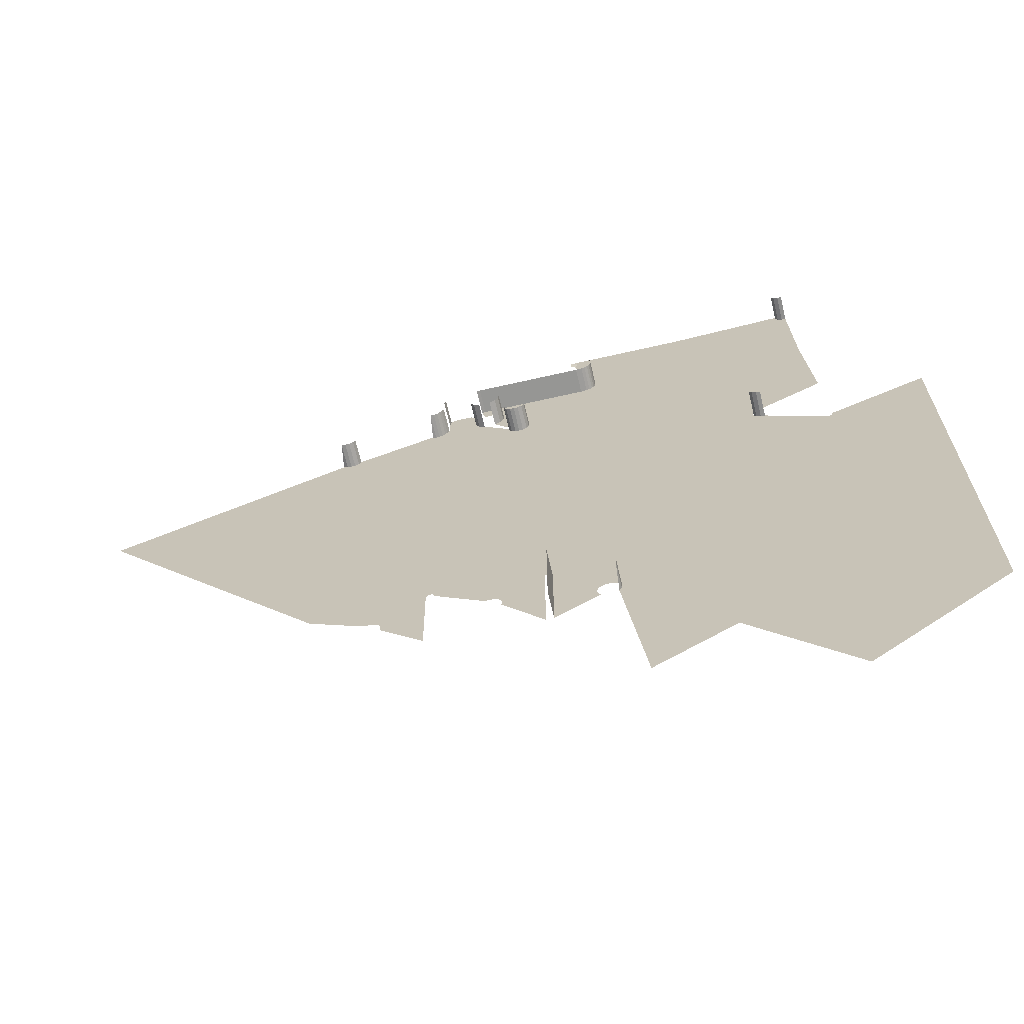
<metadata>
{"format":"obj","ext":"obj","renderer":"f3d","projection":"perspective","resolution":1024,"background":"white","views":[{"elev":-68.0,"azim":13.1,"up":"+Y"}]}
</metadata>
<code>
o LM_GI_GI19_Playfield
v 578.7 1017 -0.0001
v 580.3 1024 -0.0001
v 573.6 1019 2
v 423.5 514.5 -0
v 440.1 512.4 -0
v 441.3 512.5 -0
v 580.3 1024 -0.0001
v 580.7 1031 -0.0001
v 575 1025 2
v 546.5 441.2 -0
v 546.5 441.2 23.88
v 546.5 412.5 -0
v 546.6 498.6 -0
v 546.6 498.6 23.88
v 546.5 441.2 -0
v 798.7 1025 -0.0001
v 798.7 1025 23.88
v 794.9 1025 -0.0001
v 794.9 1025 -0.0001
v 794.9 1025 23.88
v 791 1027 -0.0001
v 791 1027 -0.0001
v 791 1027 23.88
v 788.8 1031 -0.0001
v 748.1 762.8 -0.0001
v 748.1 762.8 23.88
v 744.3 765 -0.0001
v 744.3 765 -0.0001
v 744.3 765 23.88
v 742.1 768.8 -0.0001
v 752 762.2 -0.0001
v 752 762.2 23.88
v 748.1 762.8 -0.0001
v 502.9 907.2 -0
v 502.9 907.2 23.52
v 499.9 902 -0
v 588.2 940.3 -0.0001
v 588.2 940.3 23.52
v 582.7 939.6 -0.0001
v 597.6 954.5 -0.0001
v 597.6 954.5 23.52
v 596.8 949 -0.0001
v 357.9 870.3 -0
v 357.9 870.3 23.52
v 354.1 868.1 -0
v 354.1 868.1 -0
v 354.1 868.1 23.52
v 350.4 867.6 -0
v 528.6 872.6 -0
v 528.6 872.6 23.52
v 526.5 868.9 -0
v 519 866.2 -0
v 519 866.2 23.52
v 515.2 866.7 -0
v 484.1 899 -0
v 484.1 899 23.52
v 478.8 902 -0
v 593.7 943.5 -0.0001
v 593.7 943.5 23.52
v 591.1 941.6 -0.0001
v 595.5 946.1 -0.0001
v 595.5 946.1 23.52
v 593.7 943.5 -0.0001
v 596.8 949 -0.0001
v 596.8 949 23.52
v 595.5 946.1 -0.0001
v 596.8 960 -0.0001
v 596.8 960 23.52
v 597.6 954.5 -0.0001
v 350.4 867.6 -0
v 350.4 867.6 23.52
v 346.6 868.1 -0
v 511.4 868.9 -0
v 511.4 868.9 23.52
v 509.3 872.6 -0
v 522.7 866.7 -0
v 522.7 866.7 23.52
v 519 866.2 -0
v 529.2 876.4 -0
v 529.2 876.4 23.52
v 528.6 872.6 -0
v 509.3 872.6 -0
v 509.3 872.6 23.52
v 508.8 876.4 -0
v 449.8 931.2 -0
v 449.8 931.2 23.52
v 448.3 925.1 -0
v 509.3 880.1 -0
v 509.3 880.1 23.52
v 508.8 876.4 -0
v 448.2 908 -0
v 448.2 908 23.52
v 446.2 904.6 -0
v 475.8 907.2 -0
v 475.8 907.2 23.52
v 475.1 912.5 -0
v 499.9 902 -0
v 499.9 902 23.52
v 494.6 899 -0
v 591.1 941.6 -0.0001
v 591.1 941.6 23.52
v 588.2 940.3 -0.0001
v 360 874 -0
v 360 874 23.52
v 357.9 870.3 -0
v 438.3 898.3 -0
v 438.3 898.3 23.52
v 434.9 897.8 -0
v 346.6 868.1 -0
v 346.6 868.1 23.52
v 342.8 870.3 -0
v 515.2 866.7 -0
v 515.2 866.7 23.52
v 511.4 868.9 -0
v 484.4 941 -0
v 484.4 941 23.52
v 481.2 940.9 -0
v 441.5 899.5 -0
v 441.5 899.5 23.52
v 438.3 898.3 -0
v 526.5 868.9 -0
v 526.5 868.9 23.52
v 522.7 866.7 -0
v 446.2 904.6 -0
v 446.2 904.6 23.52
v 444.1 901.9 -0
v 434.9 897.8 -0
v 434.9 897.8 23.52
v 431.7 898.1 -0
v 582.7 939.6 -0.0001
v 582.7 939.6 23.52
v 484.4 941 -0
v 444.1 901.9 -0
v 444.1 901.9 23.52
v 441.5 899.5 -0
v 478.8 902 -0
v 478.8 902 23.52
v 475.8 907.2 -0
v 503.7 912.5 -0
v 503.7 912.5 23.52
v 502.9 907.2 -0
v 603.1 443.2 -0.0001
v 603.1 443.2 23.85
v 600.9 439.4 -0.0001
v 603.7 447.1 -0.0001
v 603.7 447.1 23.85
v 603.1 443.2 -0.0001
v 580.3 1024 -0.0001
v 575 1025 2
v 573.6 1019 2
v 494.6 899 -0
v 509.3 880.1 -0
v 511.4 883.9 -0
v 499.9 902 -0
v 515.2 886 -0
v 502.9 907.2 -0
v 519 886.6 -0
v 522.7 886 -0
v 502.9 907.2 -0
v 519 886.6 -0
v 522.7 886 -0
v 503.7 912.5 -0
v 582.7 939.6 -0.0001
v 526.5 883.9 -0
v 635.3 900.4 -0.0001
v 582.7 939.6 -0.0001
v 522.7 886 -0
v 526.5 883.9 -0
v 502.9 917.8 -0
v 503.7 912.5 -0
v 635.3 900.4 -0.0001
v 595.5 946.1 -0.0001
v 593.7 943.5 -0.0001
v 635.3 900.4 -0.0001
v 593.7 943.5 -0.0001
v 591.1 941.6 -0.0001
v 582.7 939.6 -0.0001
v 502.9 917.8 -0
v 522.7 886 -0
v 582.7 939.6 -0.0001
v 499.9 923.1 -0
v 502.9 917.8 -0
v 635.3 900.4 -0.0001
v 591.1 941.6 -0.0001
v 588.2 940.3 -0.0001
v 484.1 926.1 -0
v 484.4 941 -0
v 481.2 940.9 -0
v 499.9 923.1 -0
v 582.7 939.6 -0.0001
v 484.4 941 -0
v 499.9 923.1 -0
v 494.6 926.1 -0
v 635.3 900.4 -0.0001
v 588.2 940.3 -0.0001
v 582.7 939.6 -0.0001
v 489.4 926.8 -0
v 448.3 925.1 -0
v 456 935.3 -0
v 452.5 933.7 -0
v 464.7 934.6 -0
v 475.8 917.8 -0
v 470 934.7 -0
v 478.8 923.1 -0
v 449.8 931.2 -0
v 475.1 912.5 -0
v 448.2 908 -0
v 475.8 917.8 -0
v 464.7 934.6 -0
v 448.3 925.1 -0
v 475.8 907.2 -0
v 446.2 904.6 -0
v 475.8 907.2 -0
v 475.1 912.5 -0
v 448.2 908 -0
v 478.8 902 -0
v 444.1 901.9 -0
v 441.5 899.5 -0
v 484.1 899 -0
v 509.3 872.6 -0
v 508.8 876.4 -0
v 438.3 898.3 -0
v 511.4 868.9 -0
v 434.9 897.8 -0
v 357.9 870.3 -0
v 431.7 898.1 -0
v 529.4 771.8 -0
v 443.6 821 -0
v 515.2 866.7 -0
v 428.6 899 -0
v 360 874 -0
v 357.9 870.3 -0
v 428.6 899 -0
v 519 866.2 -0
v 529.4 771.8 -0
v 443.6 821 -0
v 441.8 819.9 -0
v 441.8 819.9 -0
v 439.9 819.7 -0
v 529.2 876.4 -0
v 528.6 872.6 -0
v 667.6 793.8 -5e-05
v 805.8 815.8 -0.0001
v 668 794 -5e-05
v 752 783.1 -0.0001
v 805.1 814.6 -0.0001
v 805.8 815.8 -0.0001
v 526.5 868.9 -0
v 638.8 777.2 -5e-05
v 748.1 782.6 -0.0001
v 667.6 793.8 -5e-05
v 748.1 782.6 -0.0001
v 752 783.1 -0.0001
v 805.8 815.8 -0.0001
v 522.7 866.7 -0
v 636.9 776.1 -5e-05
v 744.3 780.4 -0.0001
v 638.8 777.2 -5e-05
v 635.8 774.2 -5e-05
v 742.1 776.5 -0.0001
v 636.9 776.1 -5e-05
v 337.6 504.2 -0
v 344 685.9 -0
v 342.1 686.2 -0
v 386.9 691 -0
v 350.4 867.6 -0
v 338.9 504.4 -0
v 344.6 686 -0
v 635.5 772.2 -5e-05
v 741.5 772.7 -0.0001
v 635.8 774.2 -5e-05
v 635.5 772.2 -5e-05
v 635.8 770.3 -5e-05
v 741.5 772.7 -0.0001
v 635.8 770.3 -5e-05
v 636.9 768.4 -5e-05
v 742.1 768.8 -0.0001
v 537.6 637 -0
v 636.9 768.4 -5e-05
v 529.4 771.8 -0
v 545.7 502.2 -0
v 646.9 632.5 -5e-05
v 645 633.6 -5e-05
v 485.3 642.1 -0
v 442.5 512.4 -0
v 535.7 637.3 -0
v 486 642.1 -0
v 805.6 727 -0.0001
v 752 762.2 -0.0001
v 748.1 762.8 -0.0001
v 129.1 774.4 -0
v 237.8 821.2 -0
v 235.9 822.3 -0
v 233.3 639.3 -0
v 847.1 643.1 -0.0001
v 805.6 727 -0.0001
v 748.1 762.8 -0.0001
v 847.1 643.1 -0.0001
v 808.1 726.2 -0.0001
v 806.9 726.4 -0.0001
v 806.9 726.4 -0.0001
v 900 321.6 -0.0001
v 900 434.1 -0.0001
v 873.5 482.4 -0.0001
v 725.1 543.2 -0.0001
v 725.4 545.1 -0.0001
v 542 502.9 -0
v 543.3 503.1 -0
v 725.1 547 -0.0001
v 603.1 450.9 -0.0001
v 725.4 545.1 -0.0001
v 724 549 -0.0001
v 600.9 454.8 -0.0001
v 725.1 547 -0.0001
v 536.9 637.3 -0
v 536.3 637.4 -0
v 340.1 504.2 -0
v 724 549 -0.0001
v 722.1 550.1 -0.0001
v 600.9 454.8 -0.0001
v 722.1 550.1 -0.0001
v 696.4 572.7 -5e-05
v 597.1 457 -0.0001
v 545.7 502.2 -0
v 696.4 572.7 -5e-05
v 646.9 632.5 -5e-05
v 476.5 643.1 -0
v 423.5 514.5 -0
v 340.1 504.2 -0
v 341.3 503.5 -0
v 546.4 501 -0
v 593.2 457.5 -0.0001
v 597.1 457 -0.0001
v 546.6 498.6 -0
v 593.2 457.5 -0.0001
v 546.4 501 -0
v 546.6 498.6 -0
v 589.4 457 -0.0001
v 593.2 457.5 -0.0001
v 341.3 503.5 -0
v 342 502.3 -0
v 546.6 498.6 -0
v 585.5 454.8 -0.0001
v 589.4 457 -0.0001
v 546.5 441.2 -0
v 582.8 447.1 -0.0001
v 583.3 450.9 -0.0001
v 546.5 441.2 -0
v 583.3 450.9 -0.0001
v 585.5 454.8 -0.0001
v 546.6 498.6 -0
v 546.5 441.2 -0
v 585.5 454.8 -0.0001
v 545.7 502.2 -0
v 546.4 501 -0
v 597.1 457 -0.0001
v 537.6 637 -0
v 443.7 511.7 -0
v 540.8 502.2 -0
v 542 502.9 -0
v 385.7 475.7 -0
v 389.6 476.2 -0
v 539.8 499 -0
v 503.2 465.1 -0
v 502.7 461.2 -0
v 502.7 468.9 -0
v 539.8 412.4 -0
v 539.8 499 -0
v 500.5 472.8 -0
v 502.7 468.9 -0
v 496.6 475 -0
v 500.5 472.8 -0
v 540.1 501 -0
v 492.8 475.5 -0
v 540.8 502.2 -0
v 444.4 510.4 -0
v 488.9 475 -0
v 393.4 475.7 -0
v 443.7 511.7 -0
v 444.6 508.1 -0
v 400 465.8 -0
v 399.5 461.9 -0
v 437.8 421.9 -0
v 437.3 508.3 -0
v 438.1 510.4 -0
v 399.5 469.6 -0
v 400 465.8 -0
v 397.3 473.5 -0
v 399.5 469.6 -0
v 438.8 511.7 -0
v 635.3 900.4 -0.0001
v 806.6 816.3 -0.0001
v 807 816.5 -0.0001
v 806.6 816.3 -0.0001
v 635.3 900.4 -0.0001
v 668 794 -5e-05
v 635.3 900.4 -0.0001
v 529.2 876.4 -0
v 529.4 771.8 -0
v 801.5 920.9 -0.0001
v 794.9 1025 -0.0001
v 800.9 920.8 -0.0001
v 635.3 900.4 -0.0001
v 526.5 883.9 -0
v 528.6 880.1 -0
v 794.9 1025 -0.0001
v 715.1 962.7 -0.0001
v 800.9 920.8 -0.0001
v 635.3 900.4 -0.0001
v 528.6 880.1 -0
v 529.2 876.4 -0
v 712.1 965.7 -0.0001
v 692.8 995.5 -0.0001
v 635.3 900.4 -0.0001
v 596.8 949 -0.0001
v 595.5 946.1 -0.0001
v 635.3 900.4 -0.0001
v 713.2 963.8 -0.0001
v 791 1027 -0.0001
v 712.1 965.7 -0.0001
v 713.2 963.8 -0.0001
v 715.1 962.7 -0.0001
v 791 1027 -0.0001
v 597.6 954.5 -0.0001
v 596.8 949 -0.0001
v 635.3 900.4 -0.0001
v 596.8 960 -0.0001
v 597.6 954.5 -0.0001
v 635.3 900.4 -0.0001
v 692.8 995.5 -0.0001
v 692.2 997 -0.0001
v 596.8 960 -0.0001
v 692.2 997 -0.0001
v 684.6 1027 -0.0001
v 595.5 962.9 -0.0001
v 580.3 1024 -0.0001
v 593.7 965.5 -0.0001
v 595.5 962.9 -0.0001
v 684.3 1029 -0.0001
v 580.3 1024 -0.0001
v 684.6 1027 -0.0001
v 809.3 726.4 -0.0001
v 808.1 726.2 -0.0001
v 847.1 643.1 -0.0001
v 810.5 727 -0.0001
v 809.3 726.4 -0.0001
v 847.1 643.1 -0.0001
v 811.2 728.3 -0.0001
v 810.5 727 -0.0001
v 847.1 643.1 -0.0001
v 811.4 729.5 -0.0001
v 811.2 728.3 -0.0001
v 847.1 643.1 -0.0001
v 811.4 731.4 -0.0001
v 811.4 729.5 -0.0001
v 847.1 643.1 -0.0001
v 578.7 1017 -0.0001
v 593.7 965.5 -0.0001
v 580.3 1024 -0.0001
v 546.5 441.2 -0
v 585.5 439.4 -0.0001
v 583.3 443.2 -0.0001
v 583.3 443.2 -0.0001
v 582.8 447.1 -0.0001
v 546.5 441.2 -0
v 585.5 439.4 -0.0001
v 546.5 441.2 -0
v 546.5 412.5 -0
v 546.5 412.5 23.88
v 546.6 498.6 23.88
v 546.5 441.2 23.88
v 546.5 441.2 -0
v 798.7 1025 23.88
v 794.9 1025 23.88
v 794.9 1025 -0.0001
v 794.9 1025 23.88
v 791 1027 23.88
v 791 1027 -0.0001
v 791 1027 23.88
v 788.8 1031 23.88
v 788.8 1031 -0.0001
v 748.1 762.8 23.88
v 744.3 765 23.88
v 744.3 765 -0.0001
v 744.3 765 23.88
v 742.1 768.8 23.88
v 742.1 768.8 -0.0001
v 752 762.2 23.88
v 748.1 762.8 23.88
v 748.1 762.8 -0.0001
v 502.9 907.2 23.52
v 499.9 902 23.52
v 499.9 902 -0
v 588.2 940.3 23.52
v 582.7 939.6 23.52
v 582.7 939.6 -0.0001
v 597.6 954.5 23.52
v 596.8 949 23.52
v 596.8 949 -0.0001
v 354.1 868.1 23.52
v 354.1 868.1 23.52
v 350.4 867.6 23.52
v 350.4 867.6 -0
v 528.6 872.6 23.52
v 526.5 868.9 23.52
v 526.5 868.9 -0
v 515.2 866.7 23.52
v 484.1 899 23.52
v 478.8 902 23.52
v 478.8 902 -0
v 593.7 943.5 23.52
v 591.1 941.6 23.52
v 591.1 941.6 -0.0001
v 595.5 946.1 23.52
v 593.7 943.5 23.52
v 593.7 943.5 -0.0001
v 596.8 949 23.52
v 595.5 946.1 23.52
v 595.5 946.1 -0.0001
v 596.8 960 23.52
v 597.6 954.5 23.52
v 597.6 954.5 -0.0001
v 350.4 867.6 23.52
v 346.6 868.1 23.52
v 346.6 868.1 -0
v 511.4 868.9 23.52
v 509.3 872.6 23.52
v 509.3 872.6 -0
v 522.7 866.7 23.52
v 519 866.2 23.52
v 519 866.2 -0
v 528.6 872.6 23.52
v 509.3 872.6 23.52
v 508.8 876.4 23.52
v 508.8 876.4 -0
v 449.8 931.2 23.52
v 448.3 925.1 23.52
v 448.3 925.1 -0
v 509.3 880.1 23.52
v 508.8 876.4 23.52
v 508.8 876.4 -0
v 448.2 908 23.52
v 446.2 904.6 23.52
v 446.2 904.6 -0
v 475.8 907.2 23.52
v 475.1 912.5 23.52
v 475.1 912.5 -0
v 499.9 902 23.52
v 494.6 899 23.52
v 494.6 899 -0
v 588.2 940.3 23.52
v 360 874 23.52
v 357.9 870.3 23.52
v 357.9 870.3 -0
v 438.3 898.3 23.52
v 434.9 897.8 23.52
v 434.9 897.8 -0
v 515.2 866.7 23.52
v 511.4 868.9 23.52
v 511.4 868.9 -0
v 481.2 940.9 23.52
v 438.3 898.3 23.52
v 526.5 868.9 23.52
v 522.7 866.7 23.52
v 522.7 866.7 -0
v 446.2 904.6 23.52
v 444.1 901.9 23.52
v 444.1 901.9 -0
v 582.7 939.6 23.52
v 484.4 941 23.52
v 484.4 941 -0
v 444.1 901.9 23.52
v 441.5 899.5 23.52
v 441.5 899.5 -0
v 478.8 902 23.52
v 475.8 907.2 23.52
v 475.8 907.2 -0
v 502.9 907.2 23.52
v 603.7 447.1 23.85
v 603.1 443.2 23.85
v 603.1 443.2 -0.0001
v 794.9 1025 -0.0001
v 801.5 920.9 -0.0001
v 798.7 1025 -0.0001
v 788.8 1031 -0.0001
v 788.3 1035 -0.0001
v 684.6 1027 -0.0001
v 684.6 1027 -0.0001
v 692.2 997 -0.0001
v 788.8 1031 -0.0001
v 692.2 997 -0.0001
v 692.8 995.5 -0.0001
v 788.8 1031 -0.0001
v 715.1 962.7 -0.0001
v 713.2 963.8 -0.0001
v 635.3 900.4 -0.0001
v 713.2 963.8 -0.0001
v 712.1 965.7 -0.0001
v 635.3 900.4 -0.0001
v 692.8 995.5 -0.0001
v 712.1 965.7 -0.0001
v 788.8 1031 -0.0001
v 807 816.5 -0.0001
v 800.9 920.8 -0.0001
v 635.3 900.4 -0.0001
v 646.9 632.5 -5e-05
v 696.4 572.7 -5e-05
v 748.1 762.8 -0.0001
v 696.4 572.7 -5e-05
v 722.1 550.1 -0.0001
v 847.1 643.1 -0.0001
v 722.1 550.1 -0.0001
v 724 549 -0.0001
v 847.1 643.1 -0.0001
v 724 549 -0.0001
v 725.1 547 -0.0001
v 847.1 643.1 -0.0001
v 725.1 547 -0.0001
v 725.4 545.1 -0.0001
v 847.1 643.1 -0.0001
v 812.5 432.4 -0.0001
v 873.5 482.4 -0.0001
v 725.1 543.2 -0.0001
v 725.1 543.2 -0.0001
v 751.6 382.4 -0.0001
v 812.5 432.4 -0.0001
v 690.6 332.4 -0.0001
v 751.6 382.4 -0.0001
v 603.1 443.2 -0.0001
v 346.6 868.1 -0
v 342.8 870.3 -0
v 442.5 512.4 -0
v 486 642.1 -0
v 645 633.6 -5e-05
v 646.9 632.5 -5e-05
v 744.3 765 -0.0001
v 545.7 502.2 -0
v 645 633.6 -5e-05
v 537.6 637 -0
v 645 633.6 -5e-05
v 636.9 768.4 -5e-05
v 537.6 637 -0
v 645 633.6 -5e-05
v 744.3 765 -0.0001
v 636.9 768.4 -5e-05
v 636.9 768.4 -5e-05
v 635.8 770.3 -5e-05
v 529.4 771.8 -0
v 635.8 770.3 -5e-05
v 635.5 772.2 -5e-05
v 529.4 771.8 -0
v 635.5 772.2 -5e-05
v 635.8 774.2 -5e-05
v 529.4 771.8 -0
v 346.6 868.1 -0
v 342.1 686.2 -0
v 350.4 867.6 -0
v 635.8 774.2 -5e-05
v 636.9 776.1 -5e-05
v 529.4 771.8 -0
v 638.8 777.2 -5e-05
v 667.6 793.8 -5e-05
v 529.4 771.8 -0
v 354.1 868.1 -0
v 529.4 771.8 -0
v 805.8 815.8 -0.0001
v 806.6 816.3 -0.0001
v 668 794 -5e-05
v 748.1 782.6 -0.0001
v 805.8 815.8 -0.0001
v 667.6 793.8 -5e-05
v 638.8 777.2 -5e-05
v 529.4 771.8 -0
v 636.9 776.1 -5e-05
v 744.3 780.4 -0.0001
v 748.1 782.6 -0.0001
v 638.8 777.2 -5e-05
v 742.1 776.5 -0.0001
v 744.3 780.4 -0.0001
v 636.9 776.1 -5e-05
v 741.5 772.7 -0.0001
v 742.1 776.5 -0.0001
v 635.8 774.2 -5e-05
v 635.8 770.3 -5e-05
v 742.1 768.8 -0.0001
v 741.5 772.7 -0.0001
v 636.9 768.4 -5e-05
v 744.3 765 -0.0001
v 742.1 768.8 -0.0001
v 603.7 447.1 -0.0001
v 603.1 443.2 -0.0001
v 725.1 543.2 -0.0001
v 725.1 543.2 -0.0001
v 725.4 545.1 -0.0001
v 603.7 447.1 -0.0001
v 603.1 450.9 -0.0001
v 603.7 447.1 -0.0001
v 725.4 545.1 -0.0001
v 600.9 454.8 -0.0001
v 603.1 450.9 -0.0001
v 725.1 547 -0.0001
v 544.5 502.9 -0
v 722.1 550.1 -0.0001
v 597.1 457 -0.0001
v 600.9 454.8 -0.0001
v 696.4 572.7 -5e-05
v 545.7 502.2 -0
v 597.1 457 -0.0001
v 544.5 502.9 -0
v 545.7 502.2 -0
v 537.6 637 -0
v 635.3 900.4 -0.0001
v 529.4 771.8 -0
v 668 794 -5e-05
v 808.2 816.7 -0.0001
v 801.5 920.9 -0.0001
v 692.8 995.5 -0.0001
v 596.8 960 -0.0001
v 791 1027 -0.0001
v 788.8 1031 -0.0001
v 712.1 965.7 -0.0001
v 715.1 962.7 -0.0001
v 794.9 1025 -0.0001
v 791 1027 -0.0001
v 692.2 997 -0.0001
v 595.5 962.9 -0.0001
v 596.8 960 -0.0001
v 684.6 1027 -0.0001
v 580.3 1024 -0.0001
v 595.5 962.9 -0.0001
v 811.4 731.4 -0.0001
v 847.1 643.1 -0.0001
v 900 771.8 -0.0001
v 580.7 1031 -0.0001
v 684.3 1029 -0.0001
v 619.2 285.9 -0.0001
v 603.1 443.2 -0.0001
v 600.9 439.4 -0.0001
v 788.3 1035 -0.0001
v 684.3 1029 -0.0001
v 684.6 1027 -0.0001
v 715.1 962.7 -0.0001
v 696.4 572.7 -5e-05
v 847.1 643.1 -0.0001
v 748.1 762.8 -0.0001
v 646.9 632.5 -5e-05
v 748.1 762.8 -0.0001
v 744.3 765 -0.0001
v 690.6 332.4 -0.0001
v 778 221.6 -0.0001
v 812.5 432.4 -0.0001
v 751.6 382.4 -0.0001
v 900 321.6 -0.0001
v 900 321.6 -0.0001
v 873.5 482.4 -0.0001
v 900 546.7 -0.0001
v 603.1 443.2 -0.0001
v 619.2 285.9 -0.0001
v 900 321.6 -0.0001
v 900 659.2 -0.0001
v 900 434.1 -0.0001
v 900 659.2 -0.0001
v 900 771.8 -0.0001
v 847.1 643.1 -0.0001
f 3 2 1
f 6 5 4
f 9 8 7
f 12 11 10
f 15 14 13
f 18 17 16
f 21 20 19
f 24 23 22
f 27 26 25
f 30 29 28
f 33 32 31
f 36 35 34
f 39 38 37
f 42 41 40
f 45 44 43
f 48 47 46
f 51 50 49
f 54 53 52
f 57 56 55
f 60 59 58
f 63 62 61
f 66 65 64
f 69 68 67
f 72 71 70
f 75 74 73
f 78 77 76
f 81 80 79
f 84 83 82
f 87 86 85
f 90 89 88
f 93 92 91
f 96 95 94
f 99 98 97
f 102 101 100
f 105 104 103
f 108 107 106
f 111 110 109
f 114 113 112
f 117 116 115
f 120 119 118
f 123 122 121
f 126 125 124
f 129 128 127
f 132 131 130
f 135 134 133
f 138 137 136
f 141 140 139
f 144 143 142
f 147 146 145
f 150 149 148
f 153 152 151
f 153 151 154
f 155 153 154
f 155 154 156
f 157 155 156
f 160 159 158
f 156 162 161
f 165 164 163
f 168 167 166
f 158 170 169
f 173 172 171
f 176 175 174
f 179 178 177
f 182 181 180
f 185 184 183
f 188 187 186
f 191 190 189
f 193 187 192
f 196 195 194
f 187 193 197
f 186 187 197
f 200 199 198
f 199 201 198
f 201 203 202
f 203 204 202
f 205 200 198
f 207 198 206
f 210 209 208
f 206 198 202
f 212 207 211
f 215 214 213
f 217 212 216
f 212 211 216
f 216 219 218
f 219 221 220
f 218 217 216
f 219 220 218
f 218 220 222
f 220 223 222
f 224 222 223
f 226 224 225
f 224 223 227
f 224 228 225
f 223 229 227
f 230 226 225
f 233 232 231
f 229 234 227
f 237 236 235
f 239 238 227
f 241 240 227
f 244 243 242
f 247 246 245
f 248 241 227
f 251 250 249
f 254 253 252
f 255 248 227
f 234 255 227
f 258 257 256
f 261 260 259
f 264 263 262
f 266 239 265
f 263 268 267
f 271 270 269
f 274 273 272
f 277 276 275
f 280 279 278
f 283 282 281
f 285 6 284
f 287 227 286
f 290 289 288
f 293 292 291
f 291 292 294
f 297 296 295
f 300 299 298
f 296 301 295
f 304 303 302
f 306 298 305
f 268 266 265
f 308 307 286
f 311 310 309
f 314 313 312
f 316 227 315
f 267 4 317
f 320 319 318
f 323 322 321
f 326 325 324
f 327 227 284
f 330 329 328
f 333 332 331
f 336 335 334
f 339 338 337
f 341 340 4
f 344 343 342
f 347 346 345
f 350 349 348
f 353 352 351
f 356 355 354
f 315 227 357
f 360 359 358
f 362 361 4
f 365 364 363
f 364 366 363
f 367 365 363
f 370 369 368
f 363 372 371
f 373 363 371
f 373 371 374
f 375 373 374
f 375 374 376
f 374 377 376
f 378 362 4
f 361 341 4
f 307 379 285
f 375 376 379
f 376 377 380
f 4 382 381
f 384 383 4
f 385 384 4
f 328 387 386
f 4 389 388
f 390 385 4
f 5 390 4
f 4 388 378
f 393 392 391
f 396 395 394
f 399 398 397
f 402 401 400
f 405 404 403
f 408 407 406
f 411 410 409
f 414 413 412
f 417 416 415
f 420 419 418
f 423 422 421
f 426 425 424
f 429 428 427
f 432 431 430
f 435 434 433
f 438 437 436
f 441 440 439
f 444 443 442
f 447 446 445
f 450 449 448
f 453 452 451
f 456 455 454
f 459 458 457
f 462 461 460
f 465 464 463
f 468 467 466
f 382 4 383
f 12 469 11
f 472 471 470
f 475 474 473
f 478 477 476
f 481 480 479
f 484 483 482
f 487 486 485
f 490 489 488
f 493 492 491
f 496 495 494
f 499 498 497
f 45 500 44
f 503 502 501
f 506 505 504
f 54 507 53
f 510 509 508
f 513 512 511
f 516 515 514
f 519 518 517
f 522 521 520
f 525 524 523
f 528 527 526
f 531 530 529
f 81 532 80
f 535 534 533
f 538 537 536
f 541 540 539
f 544 543 542
f 547 546 545
f 550 549 548
f 102 551 101
f 554 553 552
f 557 556 555
f 560 559 558
f 117 561 116
f 120 562 119
f 565 564 563
f 568 567 566
f 571 570 569
f 574 573 572
f 577 576 575
f 141 578 140
f 581 580 579
f 584 583 582
f 587 586 585
f 590 589 588
f 593 592 591
f 596 595 594
f 599 598 597
f 602 601 600
f 605 604 603
f 327 6 4
f 608 607 606
f 611 610 609
f 614 613 612
f 617 616 615
f 620 619 618
f 268 4 267
f 623 622 621
f 626 625 624
f 629 628 627
f 294 264 262
f 294 292 264
f 292 630 264
f 631 292 293
f 633 360 632
f 636 635 634
f 639 638 637
f 642 641 640
f 645 644 643
f 648 647 646
f 651 650 649
f 654 653 652
f 265 327 4
f 265 239 327
f 239 227 327
f 657 656 655
f 660 659 658
f 663 662 661
f 664 239 266
f 225 238 664
f 224 227 228
f 242 665 244
f 668 667 666
f 671 670 669
f 674 673 672
f 677 676 675
f 680 679 678
f 267 262 263
f 263 266 268
f 683 682 681
f 686 685 684
f 689 688 687
f 284 227 287
f 287 285 284
f 692 691 690
f 695 694 693
f 286 227 316
f 316 308 286
f 698 697 696
f 701 700 699
f 702 308 315
f 308 316 315
f 705 704 703
f 708 707 706
f 711 710 709
f 702 315 357
f 714 713 712
f 716 715 604
f 715 603 604
f 605 718 717
f 721 720 719
f 724 723 722
f 727 726 725
f 730 729 728
f 733 732 731
f 735 436 734
f 738 737 736
f 741 740 739
f 605 742 604
f 327 284 6
f 745 744 743
f 268 265 4
f 631 630 292
f 287 286 307
f 748 747 746
f 266 263 264
f 664 238 239
f 225 228 238
f 750 749 625
f 753 752 751
f 754 621 622
f 295 756 755
f 624 295 755
f 737 305 752
f 758 757 749
f 759 750 625
f 295 760 756
f 755 756 761
f 764 763 762

</code>
